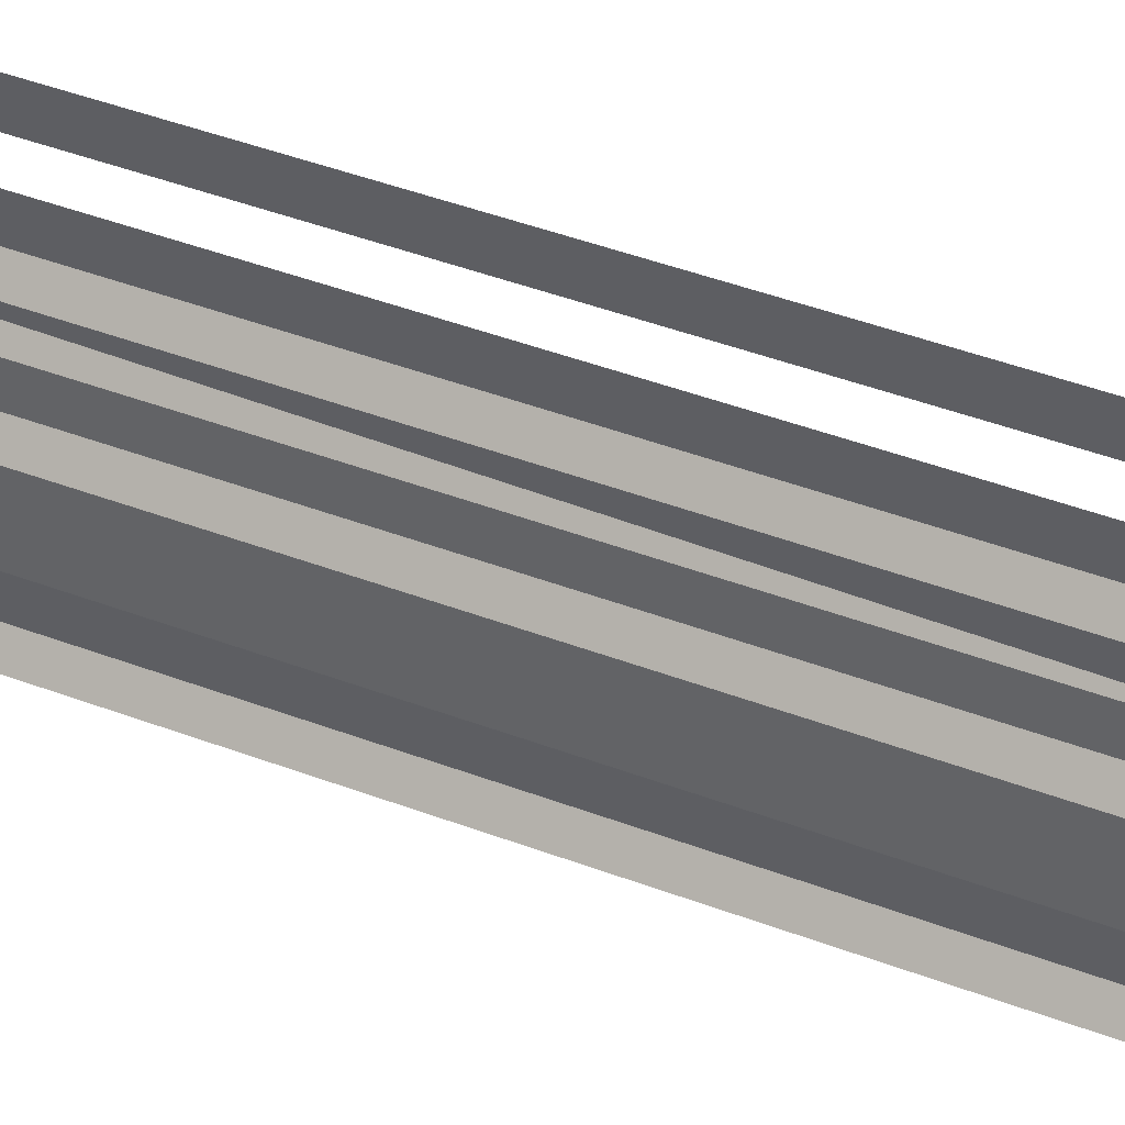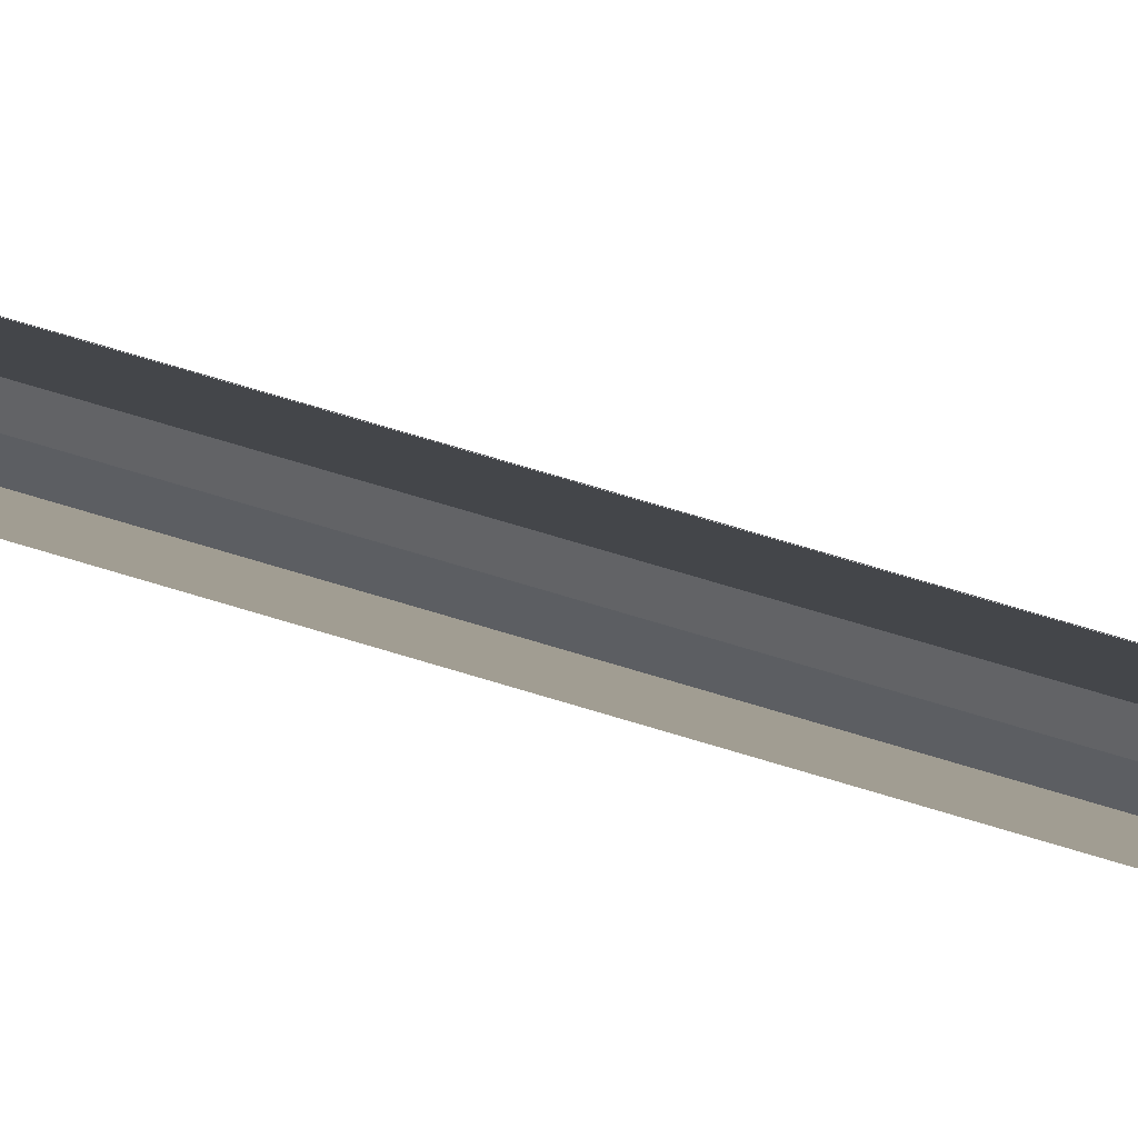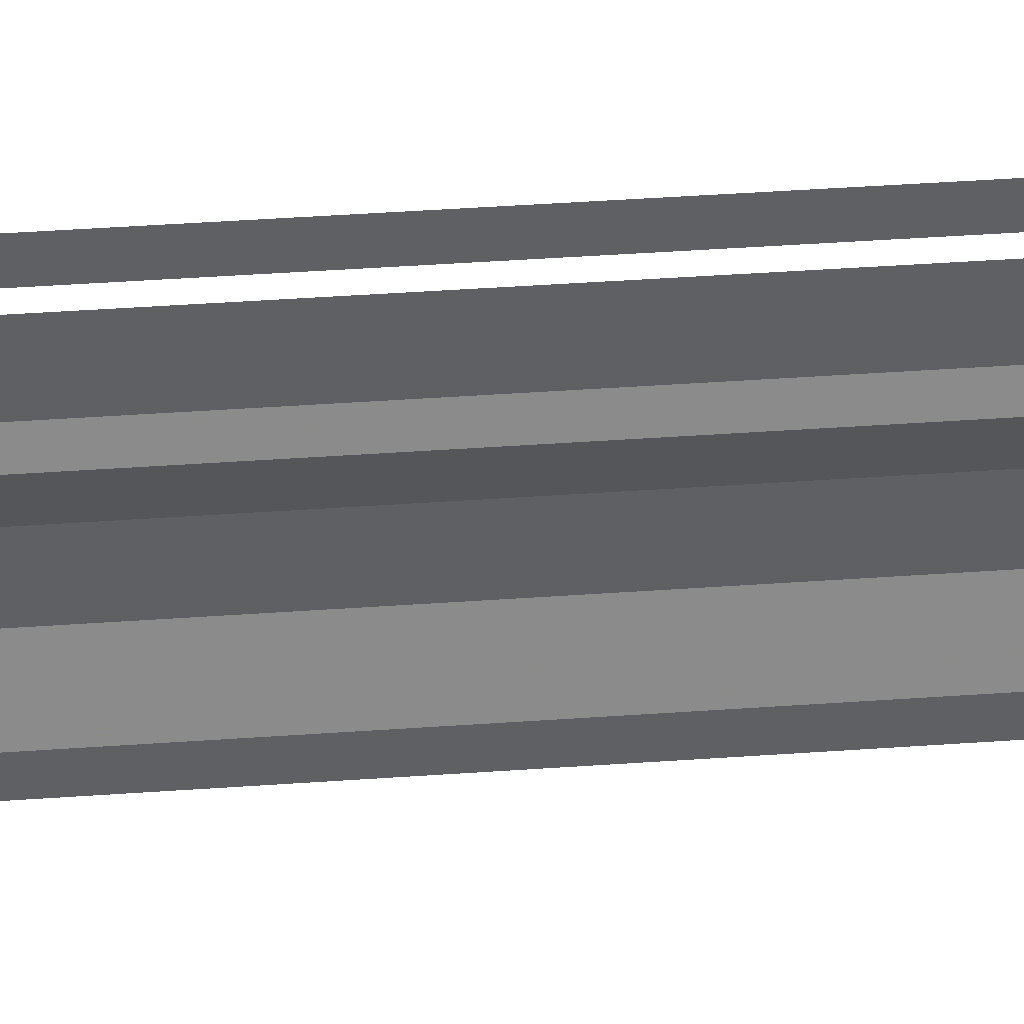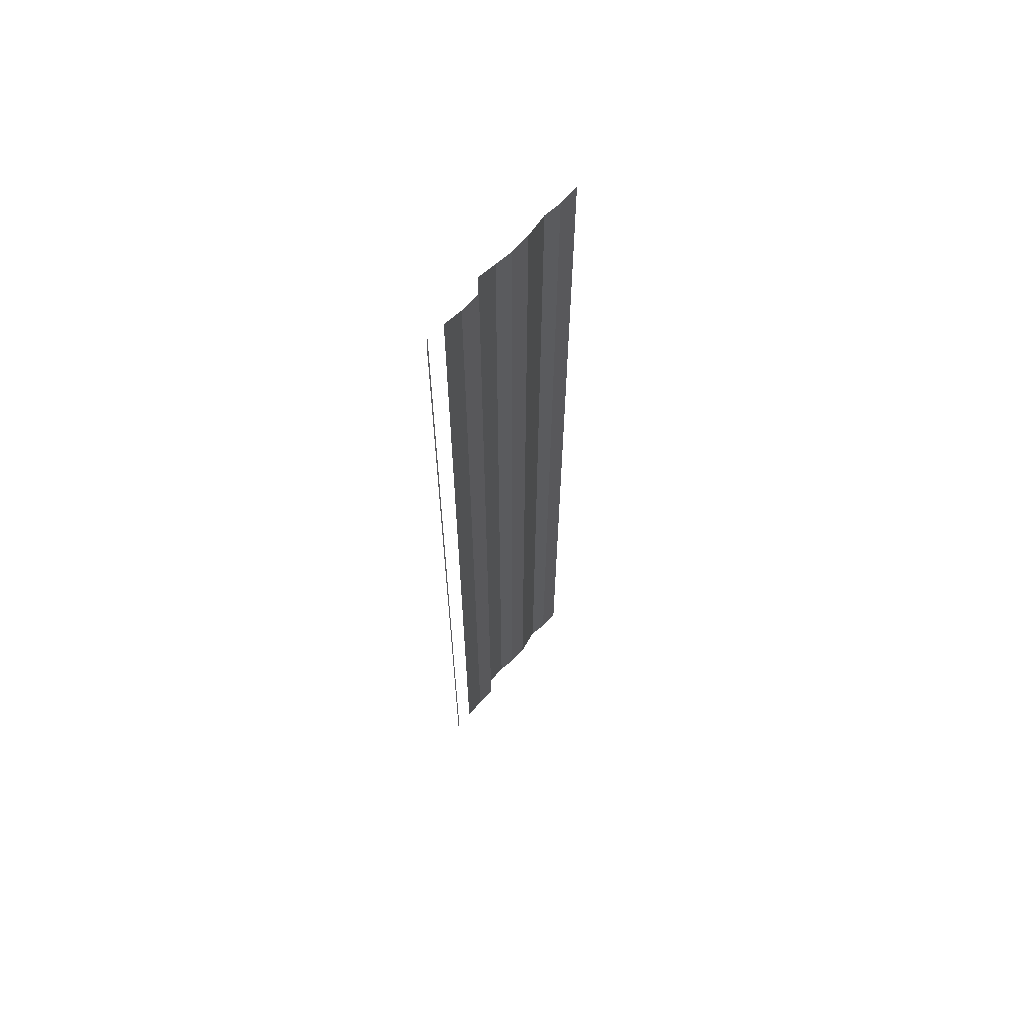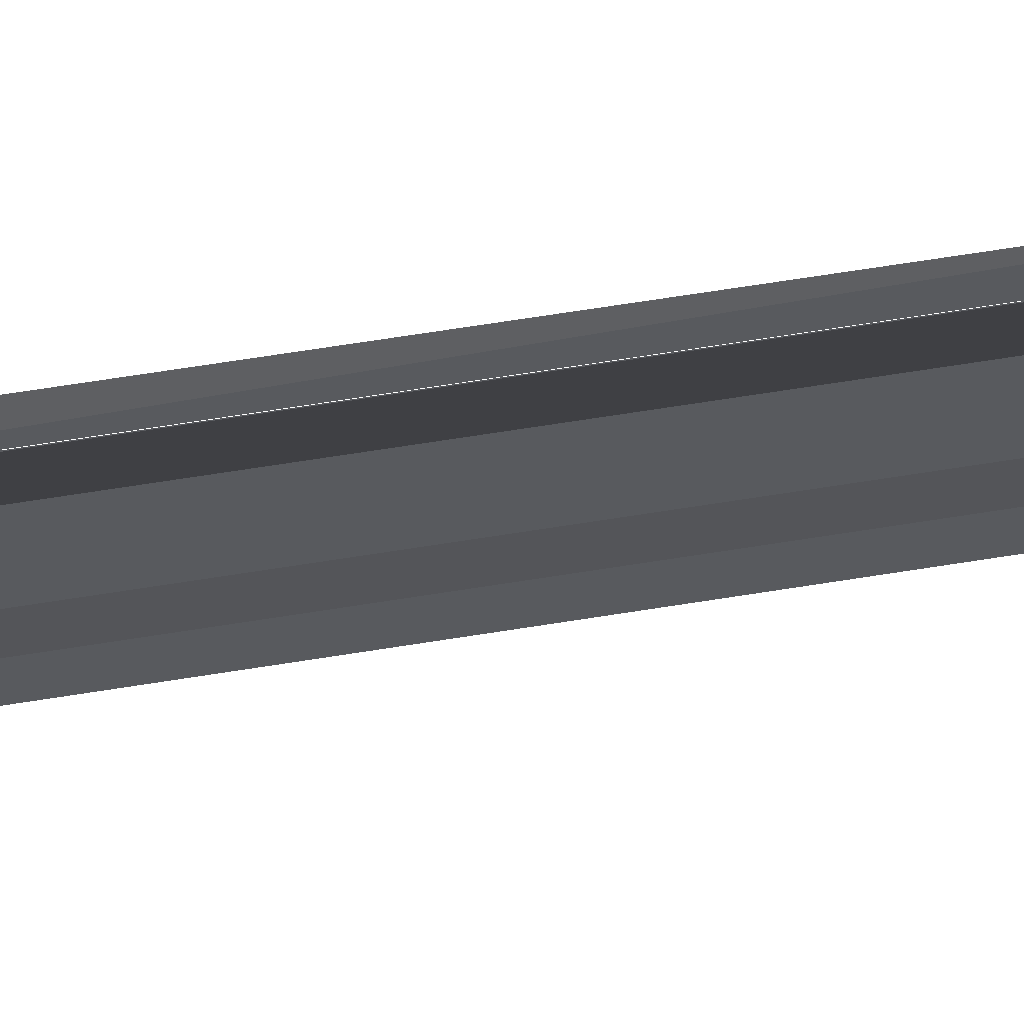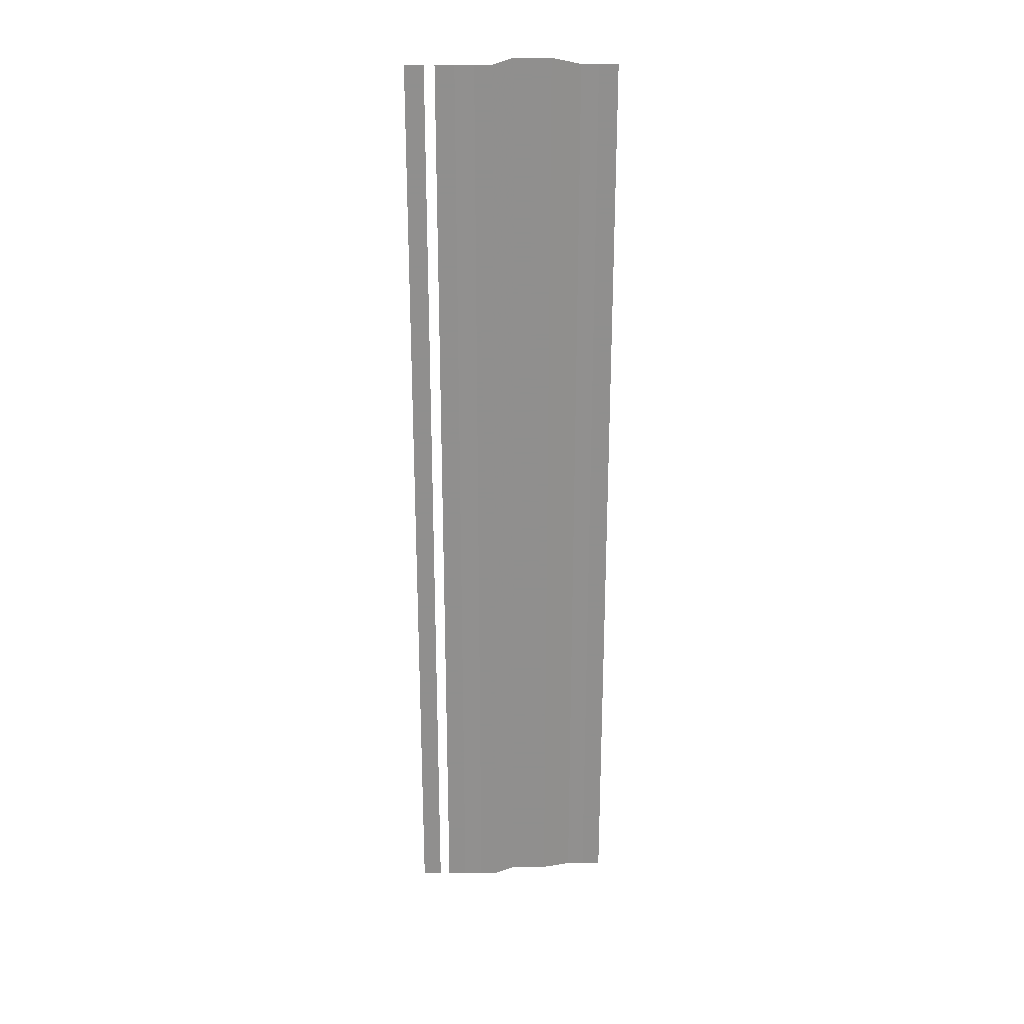
<metadata>
{"format":"obj","ext":"obj","renderer":"f3d","projection":"perspective","resolution":1024,"background":"white","views":[{"elev":38.4,"azim":117.0,"up":"+Z"},{"elev":71.9,"azim":107.4,"up":"+Z"},{"elev":39.5,"azim":-95.0,"up":"+Z"},{"elev":63.7,"azim":39.9,"up":"+Y"},{"elev":64.6,"azim":80.8,"up":"+Z"},{"elev":24.7,"azim":84.3,"up":"+Y"}]}
</metadata>
<code>
o 7077
v 2238 1882 20.15
v 2238 1882 20.15
v 2238 1882 20.15
v 2238 1882 20.15
v 2238 1882 20.15
v 2238 1882 20.15
v 2238 1882 20.15
v 2238 1882 20.15
v 2238 1882 20.15
v 2238 1882 20.15
v 2238 1882 20.15
v 2238 1882 20.15
v 2238 1882 20.15
v 2238 1882 20.15
v 2238 1882 20.15
v 2238 1882 20.15
v 2238 1882 20.15
v 2238 1882 20.15
v 2238 1882 20.15
v 2238 1882 20.15
v 2238 1882 20.15
v 2238 1882 20.15
v 2238 1882 20.15
v 2238 1882 20.15
v 2238 1882 20.15
v 2238 1882 20.15
v 2238 1882 20.15
v 2238 1882 20.15
v 2238 1882 20.15
v 2238 1882 20.15
v 2238 1882 20.15
v 2238 1882 20.15
v 2238 1882 20.15
v 2238 1882 20.15
v 2238 1882 20.15
v 2238 1882 20.15
v 2238 1882 20.15
v 2238 1882 20.15
v 2238 1882 20.15
v 2238 1882 20.15
v 2238 1882 20.15
v 2238 1882 20.15
v 2238 1882 20.15
v 2238 1882 20.15
v 2238 1882 20.15
v 2238 1882 20.15
v 2238 1882 20.15
v 2238 1882 20.15
v 2238 1882 20.15
v 2238 1882 20.15
v 2238 1882 20.15
v 2238 1882 20.15
v 2238 1882 20.15
v 2238 1882 20.15
v 2238 1882 20.15
v 2238 1882 20.15
v 2238 1882 20.15
v 2238 1882 20.15
v 2238 1882 20.15
v 2238 1882 20.15
v 2238 1882 20.15
v 2238 1882 20.15
v 2238 1882 20.15
v 2238 1882 20.15
v 2238 1882 20.15
v 2238 1882 20.15
v 2238 1882 20.15
v 2238 1882 20.15
v 2238 1882 20.15
v 2238 1882 20.15
v 2238 1882 20.15
v 2238 1882 20.15
v 2238 1882 20.15
v 2238 1882 20.15
v 2238 1882 20.15
v 2238 1882 20.15
v 2238 1882 20.15
v 2238 1882 20.15
v 2238 1882 20.15
v 2238 1882 20.15
v 2238 1882 20.15
v 2238 1882 20.15
v 2238 1882 20.15
v 2238 1882 20.15
v 2238 1882 20.15
v 2238 1882 20.15
v 2238 1882 20.15
v 2238 1882 20.15
v 2238 1882 20.15
v 2238 1882 20.15
v 2238 1882 20.15
v 2238 1882 20.15
v 2238 1882 20.15
v 2238 1882 20.15
v 2238 1882 20.15
v 2238 1882 20.15
v 2238 1882 20.15
v 2238 1882 20.15
v 2238 1882 20.15
v 2238 1882 20.15
f 1 2 3
f 3 4 5
f 6 7 8
f 8 9 10
f 11 12 13
f 13 14 15
f 16 17 18
f 18 19 20
f 21 22 23
f 23 24 25
f 26 27 28
f 28 29 30
f 31 32 33
f 33 34 35
f 36 37 38
f 38 39 40
f 41 42 43
f 43 44 45
f 46 47 48
f 48 49 50
f 51 52 53
f 53 54 55
f 56 57 58
f 58 59 60
f 61 62 63
f 63 64 65
f 66 67 68
f 68 69 70
f 71 72 73
f 73 74 75
f 76 77 78
f 78 79 80
f 81 82 83
f 83 84 85
f 86 87 88
f 88 89 90
f 91 92 93
f 93 94 95
f 96 97 98
f 98 99 100

</code>
